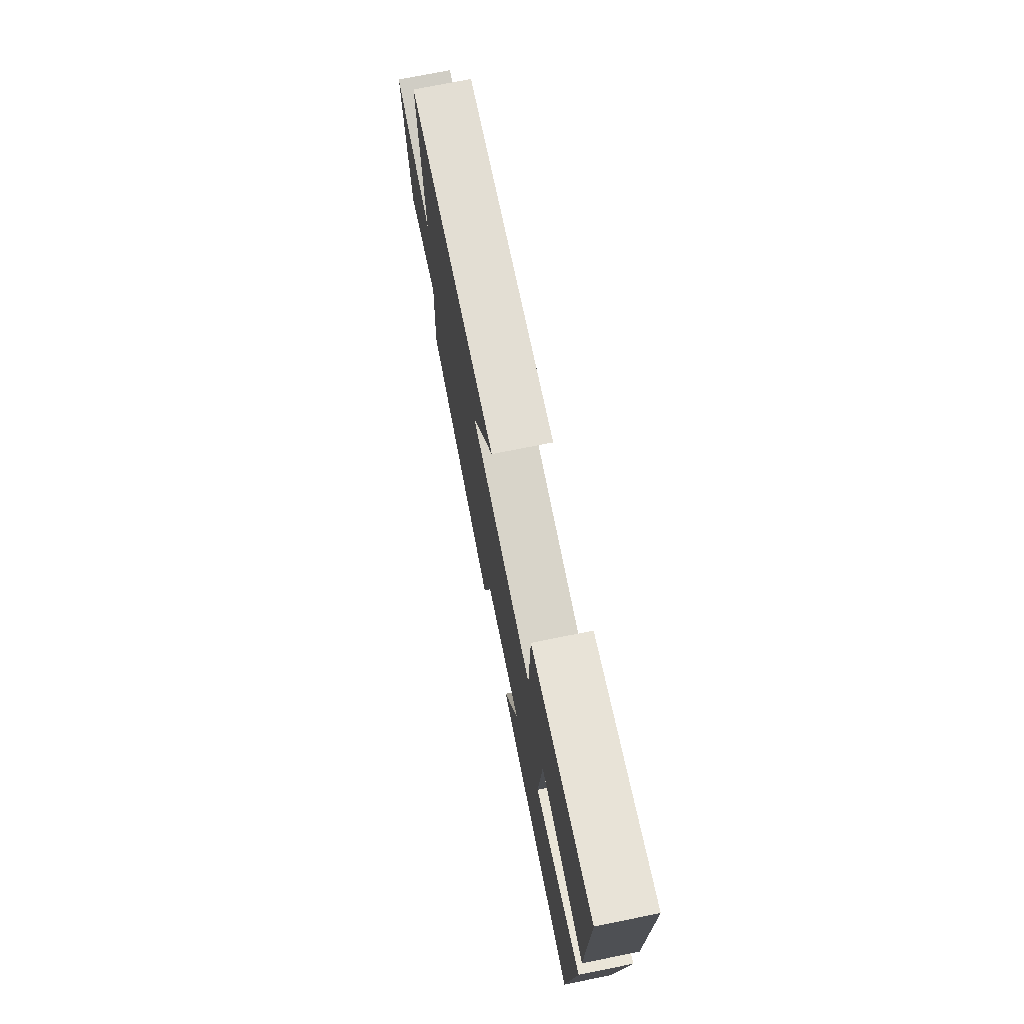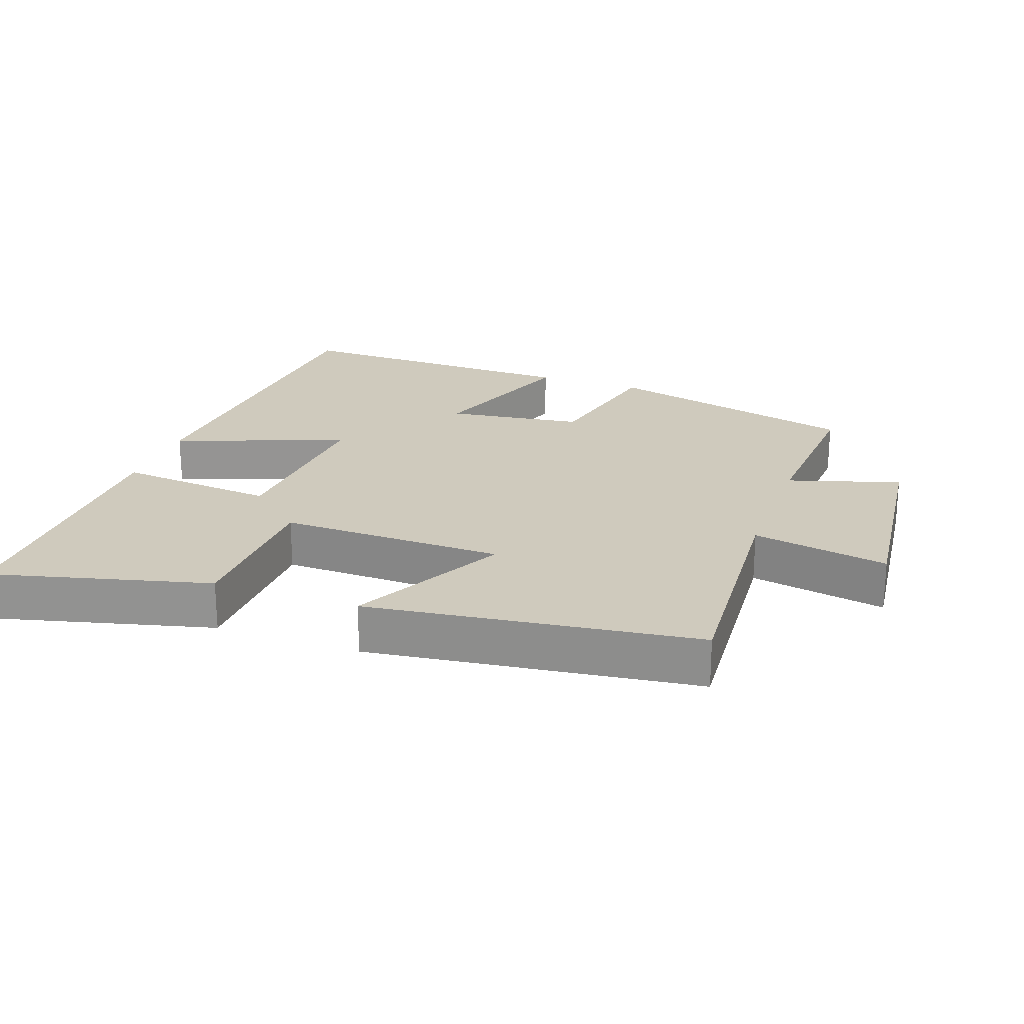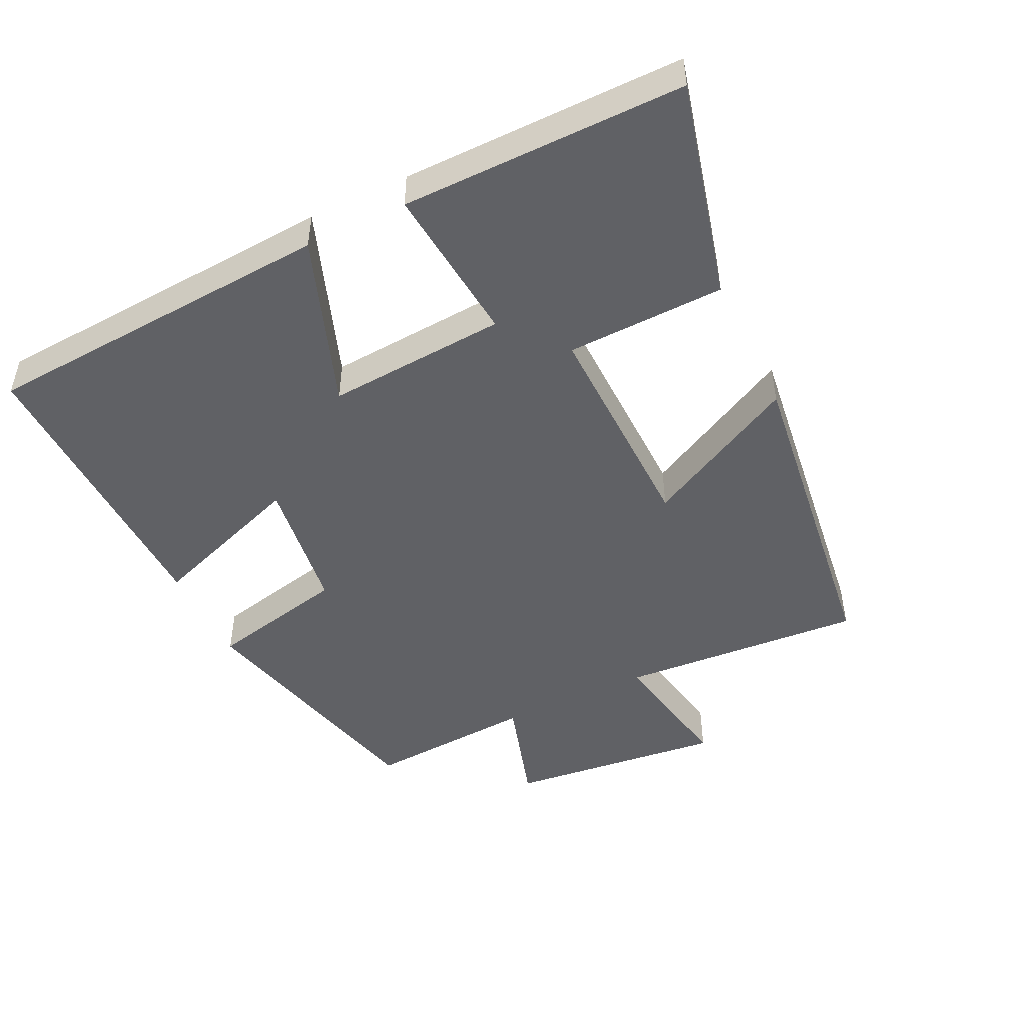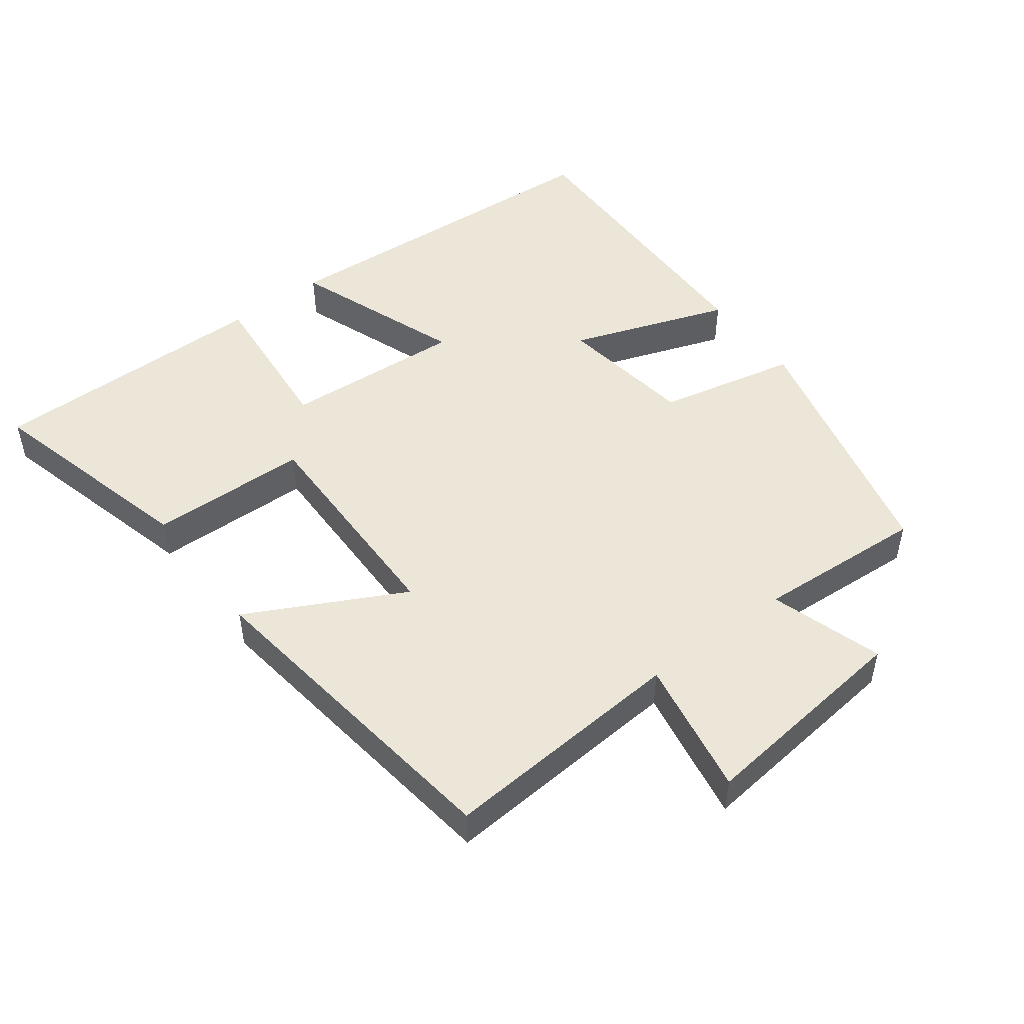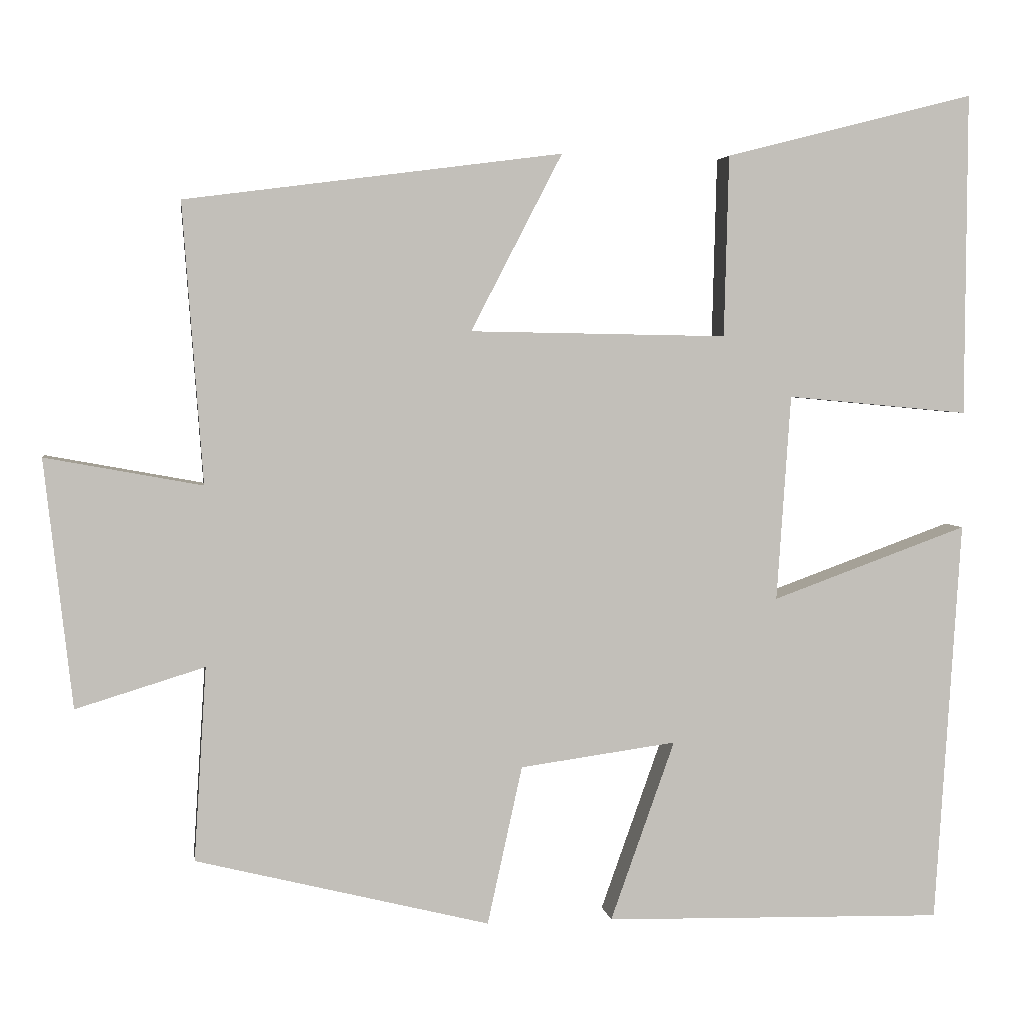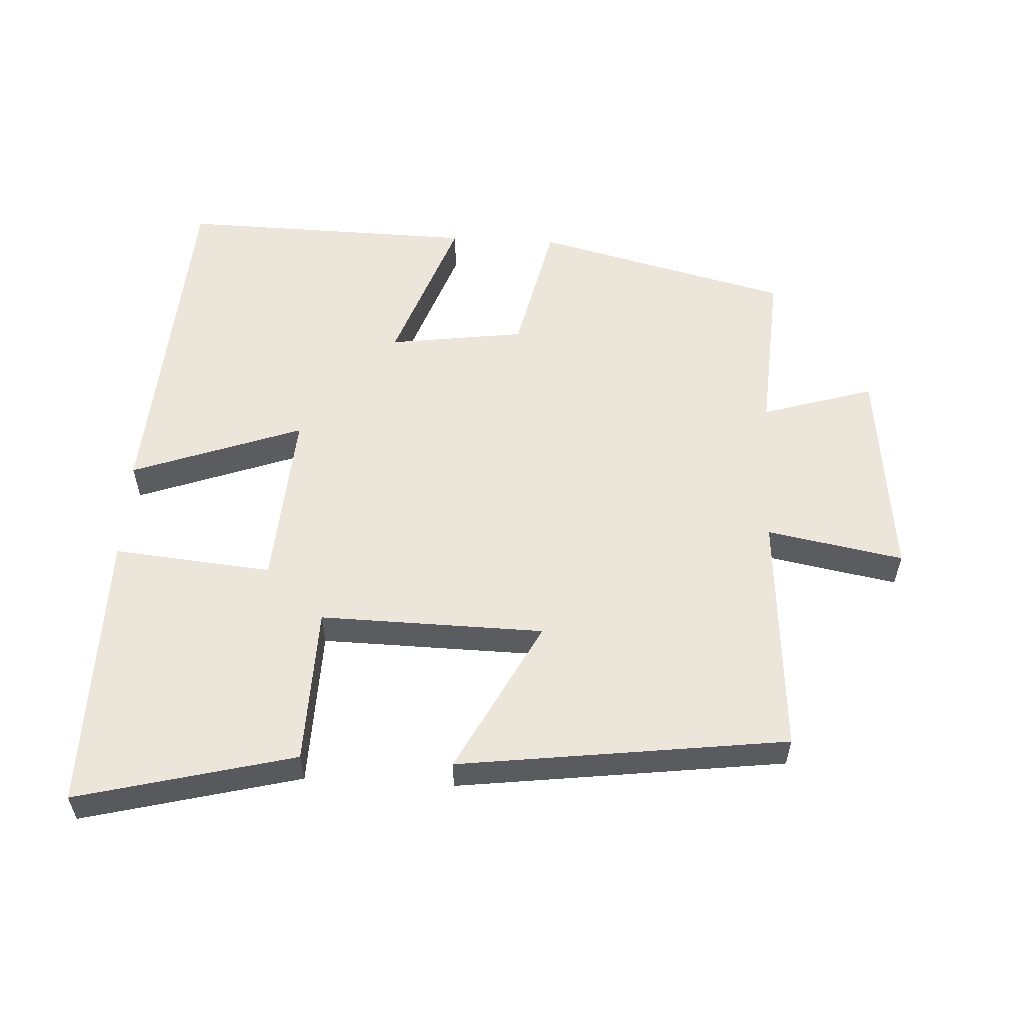
<metadata>
{"format":"obj","ext":"obj","renderer":"f3d","projection":"perspective","resolution":1024,"background":"white","views":[{"elev":74.0,"azim":-101.3,"up":"+Z"},{"elev":22.9,"azim":19.7,"up":"+Y"},{"elev":-48.0,"azim":-64.1,"up":"+Y"},{"elev":49.2,"azim":52.9,"up":"+Y"},{"elev":3.7,"azim":171.9,"up":"+Z"},{"elev":56.1,"azim":3.1,"up":"+Y"}]}
</metadata>
<code>
v 0.526 0.07 0.437
v 0.5 0.07 0.076
v 0.702 0.07 0.113
v 0.666 0.07 -0.207
v 0.5 0.07 -0.156
v 0.516 0.07 -0.406
v 0.137 0.07 -0.5
v 0.092 0.07 -0.295
v -0.11 0.07 -0.267
v -0.027 0.07 -0.5
v -0.467 0.07 -0.509
v -0.5 0.07 0.013
v -0.247 0.07 -0.079
v -0.265 0.07 0.187
v -0.5 0.07 0.165
v -0.502 0.07 0.582
v -0.18 0.07 0.5
v -0.174 0.07 0.266
v 0.158 0.07 0.272
v 0.04 0.07 0.5
v 0.526 0 0.437
v 0.5 0 0.076
v 0.702 0 0.113
v 0.666 0 -0.207
v 0.5 0 -0.156
v 0.516 0 -0.406
v 0.137 0 -0.5
v 0.092 0 -0.295
v -0.11 0 -0.267
v -0.027 0 -0.5
v -0.467 0 -0.509
v -0.5 0 0.013
v -0.247 0 -0.079
v -0.265 0 0.187
v -0.5 0 0.165
v -0.502 0 0.582
v -0.18 0 0.5
v -0.174 0 0.266
v 0.158 0 0.272
v 0.04 0 0.5
f 19 20 1 2
f 18 19 2
f 16 17 18
f 15 16 18
f 14 15 18
f 13 14 18 2
f 11 12 13
f 10 11 13
f 9 10 13
f 13 2 3
f 9 13 3
f 8 9 3
f 5 6 7 8
f 5 8 3
f 3 4 5
f 22 21 40 39
f 22 39 38
f 38 37 36
f 38 36 35
f 38 35 34
f 22 38 34 33
f 33 32 31
f 33 31 30
f 33 30 29
f 23 22 33
f 23 33 29
f 23 29 28
f 28 27 26 25
f 23 28 25
f 25 24 23
f 1 21 22 2
f 2 22 23 3
f 3 23 24 4
f 4 24 25 5
f 5 25 26 6
f 6 26 27 7
f 7 27 28 8
f 8 28 29 9
f 9 29 30 10
f 10 30 31 11
f 11 31 32 12
f 12 32 33 13
f 13 33 34 14
f 14 34 35 15
f 15 35 36 16
f 16 36 37 17
f 17 37 38 18
f 18 38 39 19
f 19 39 40 20
f 20 40 21 1

</code>
